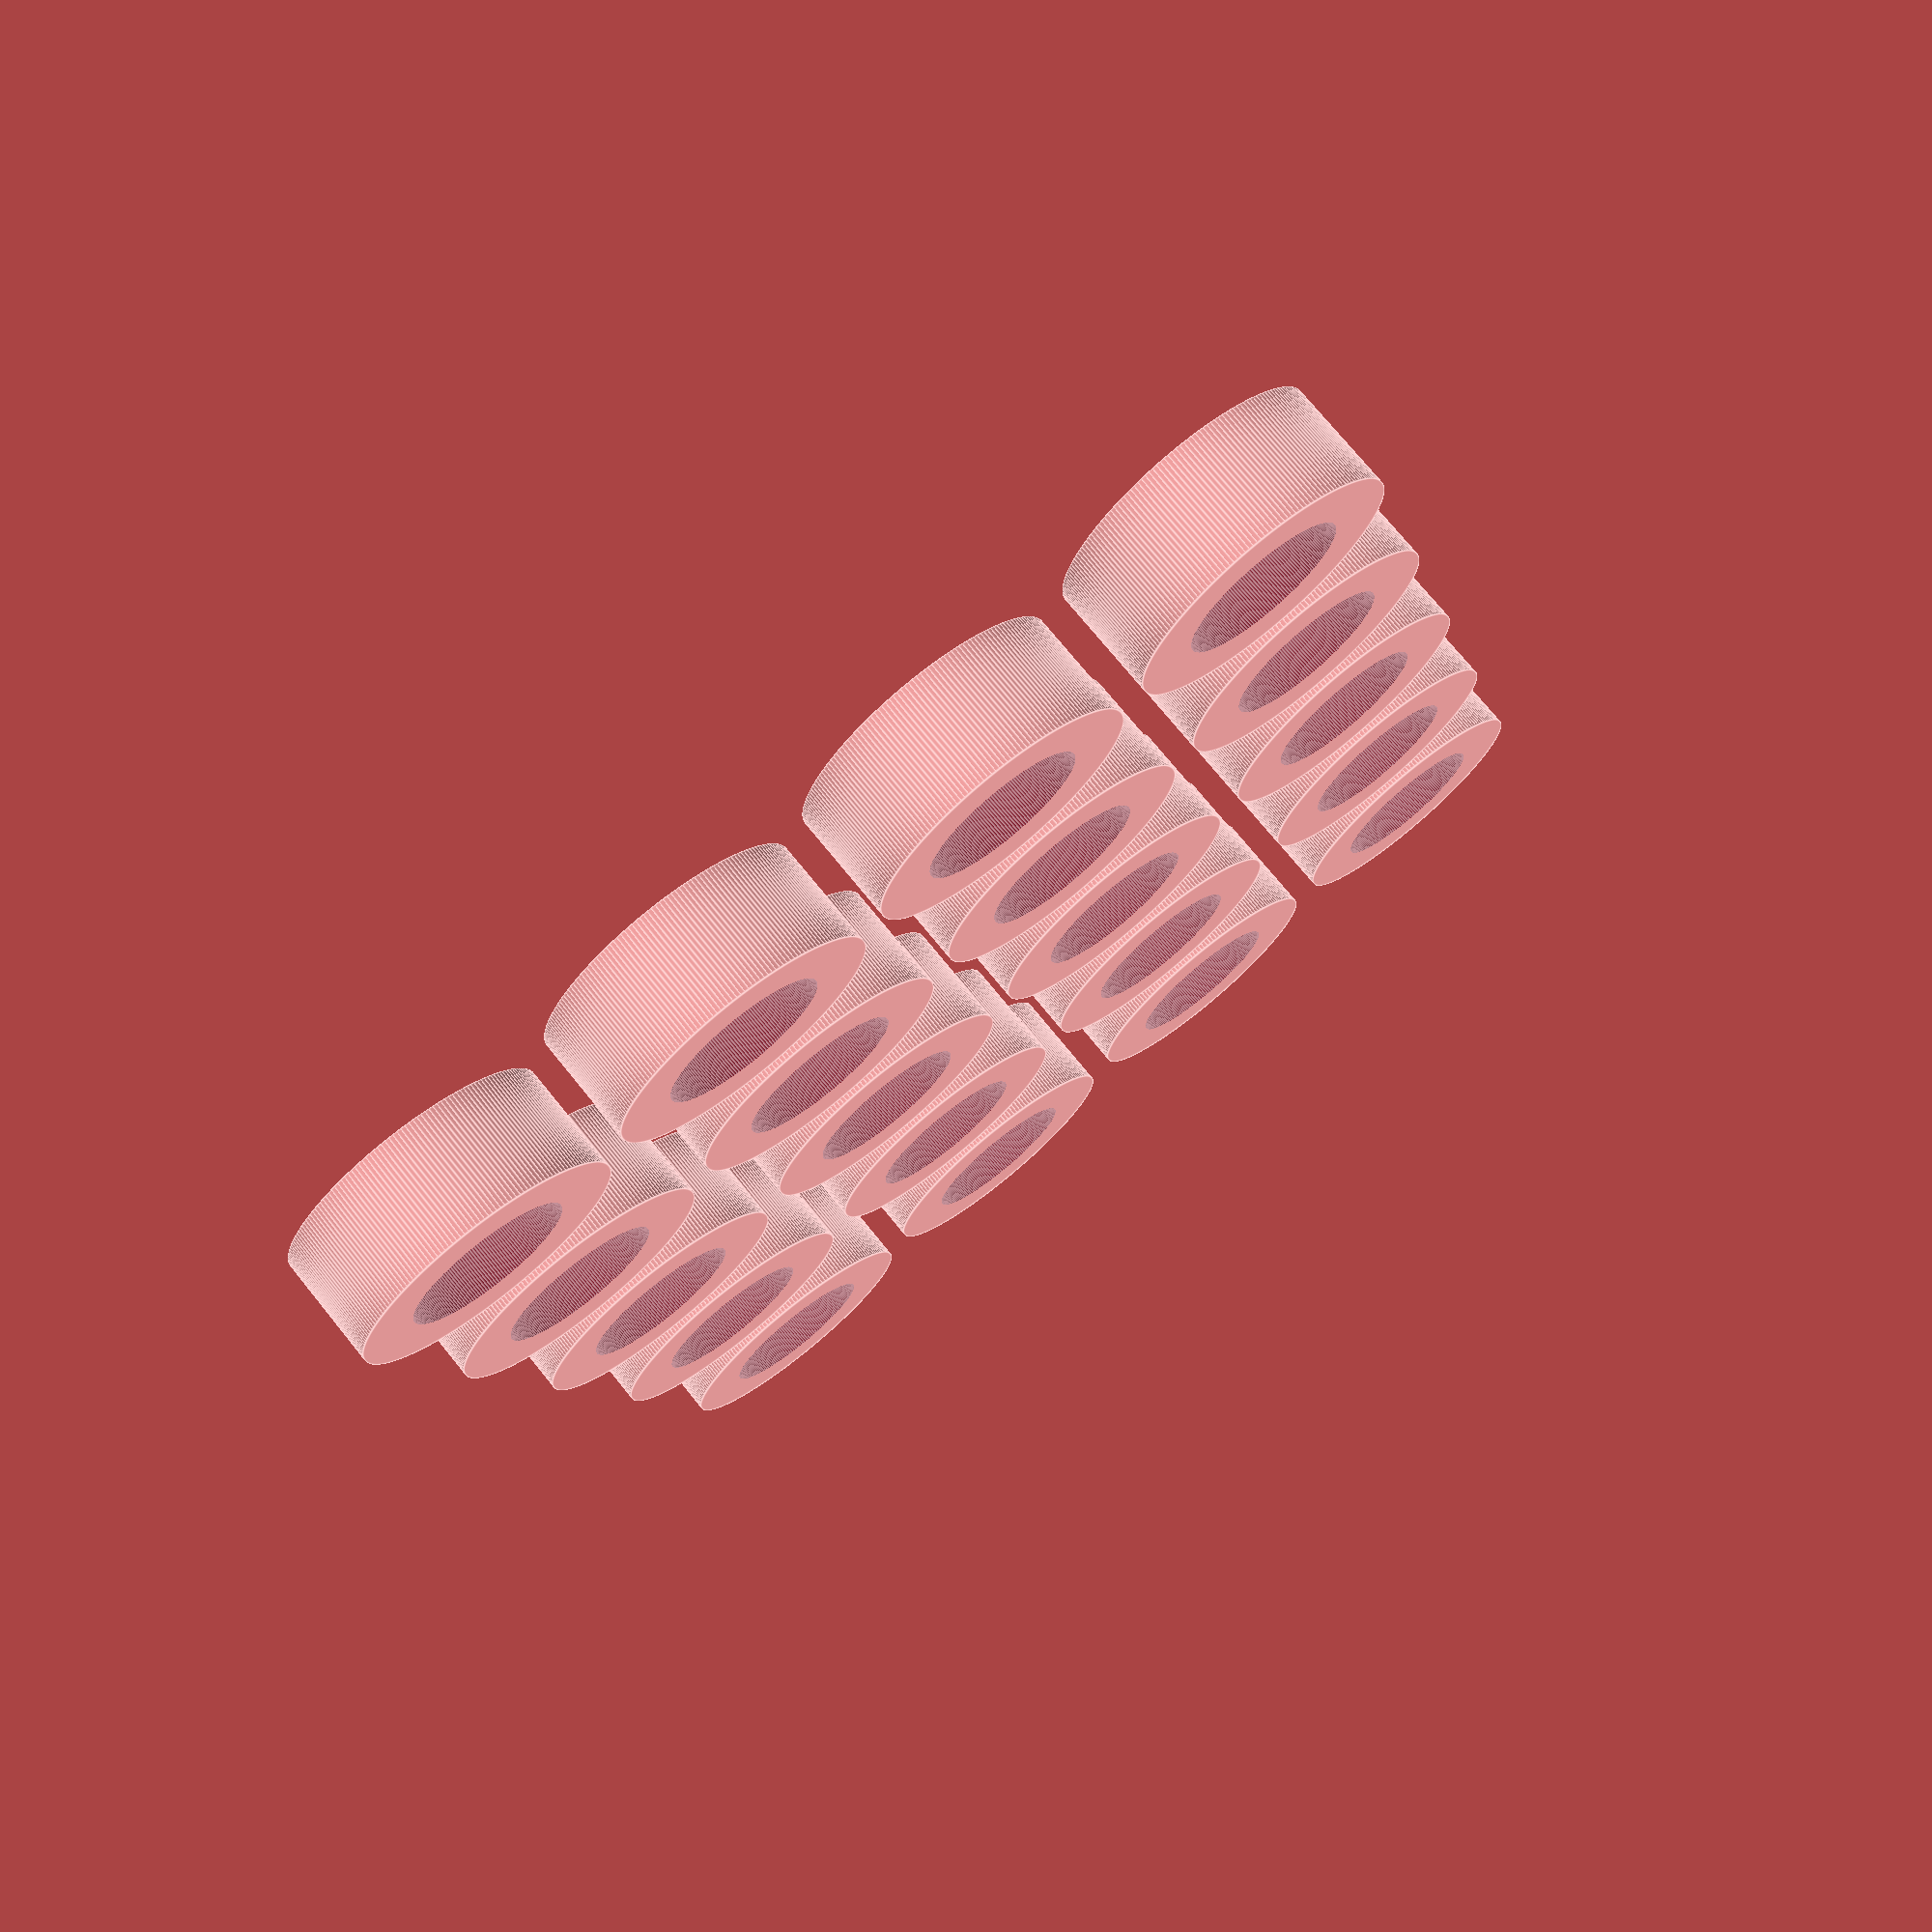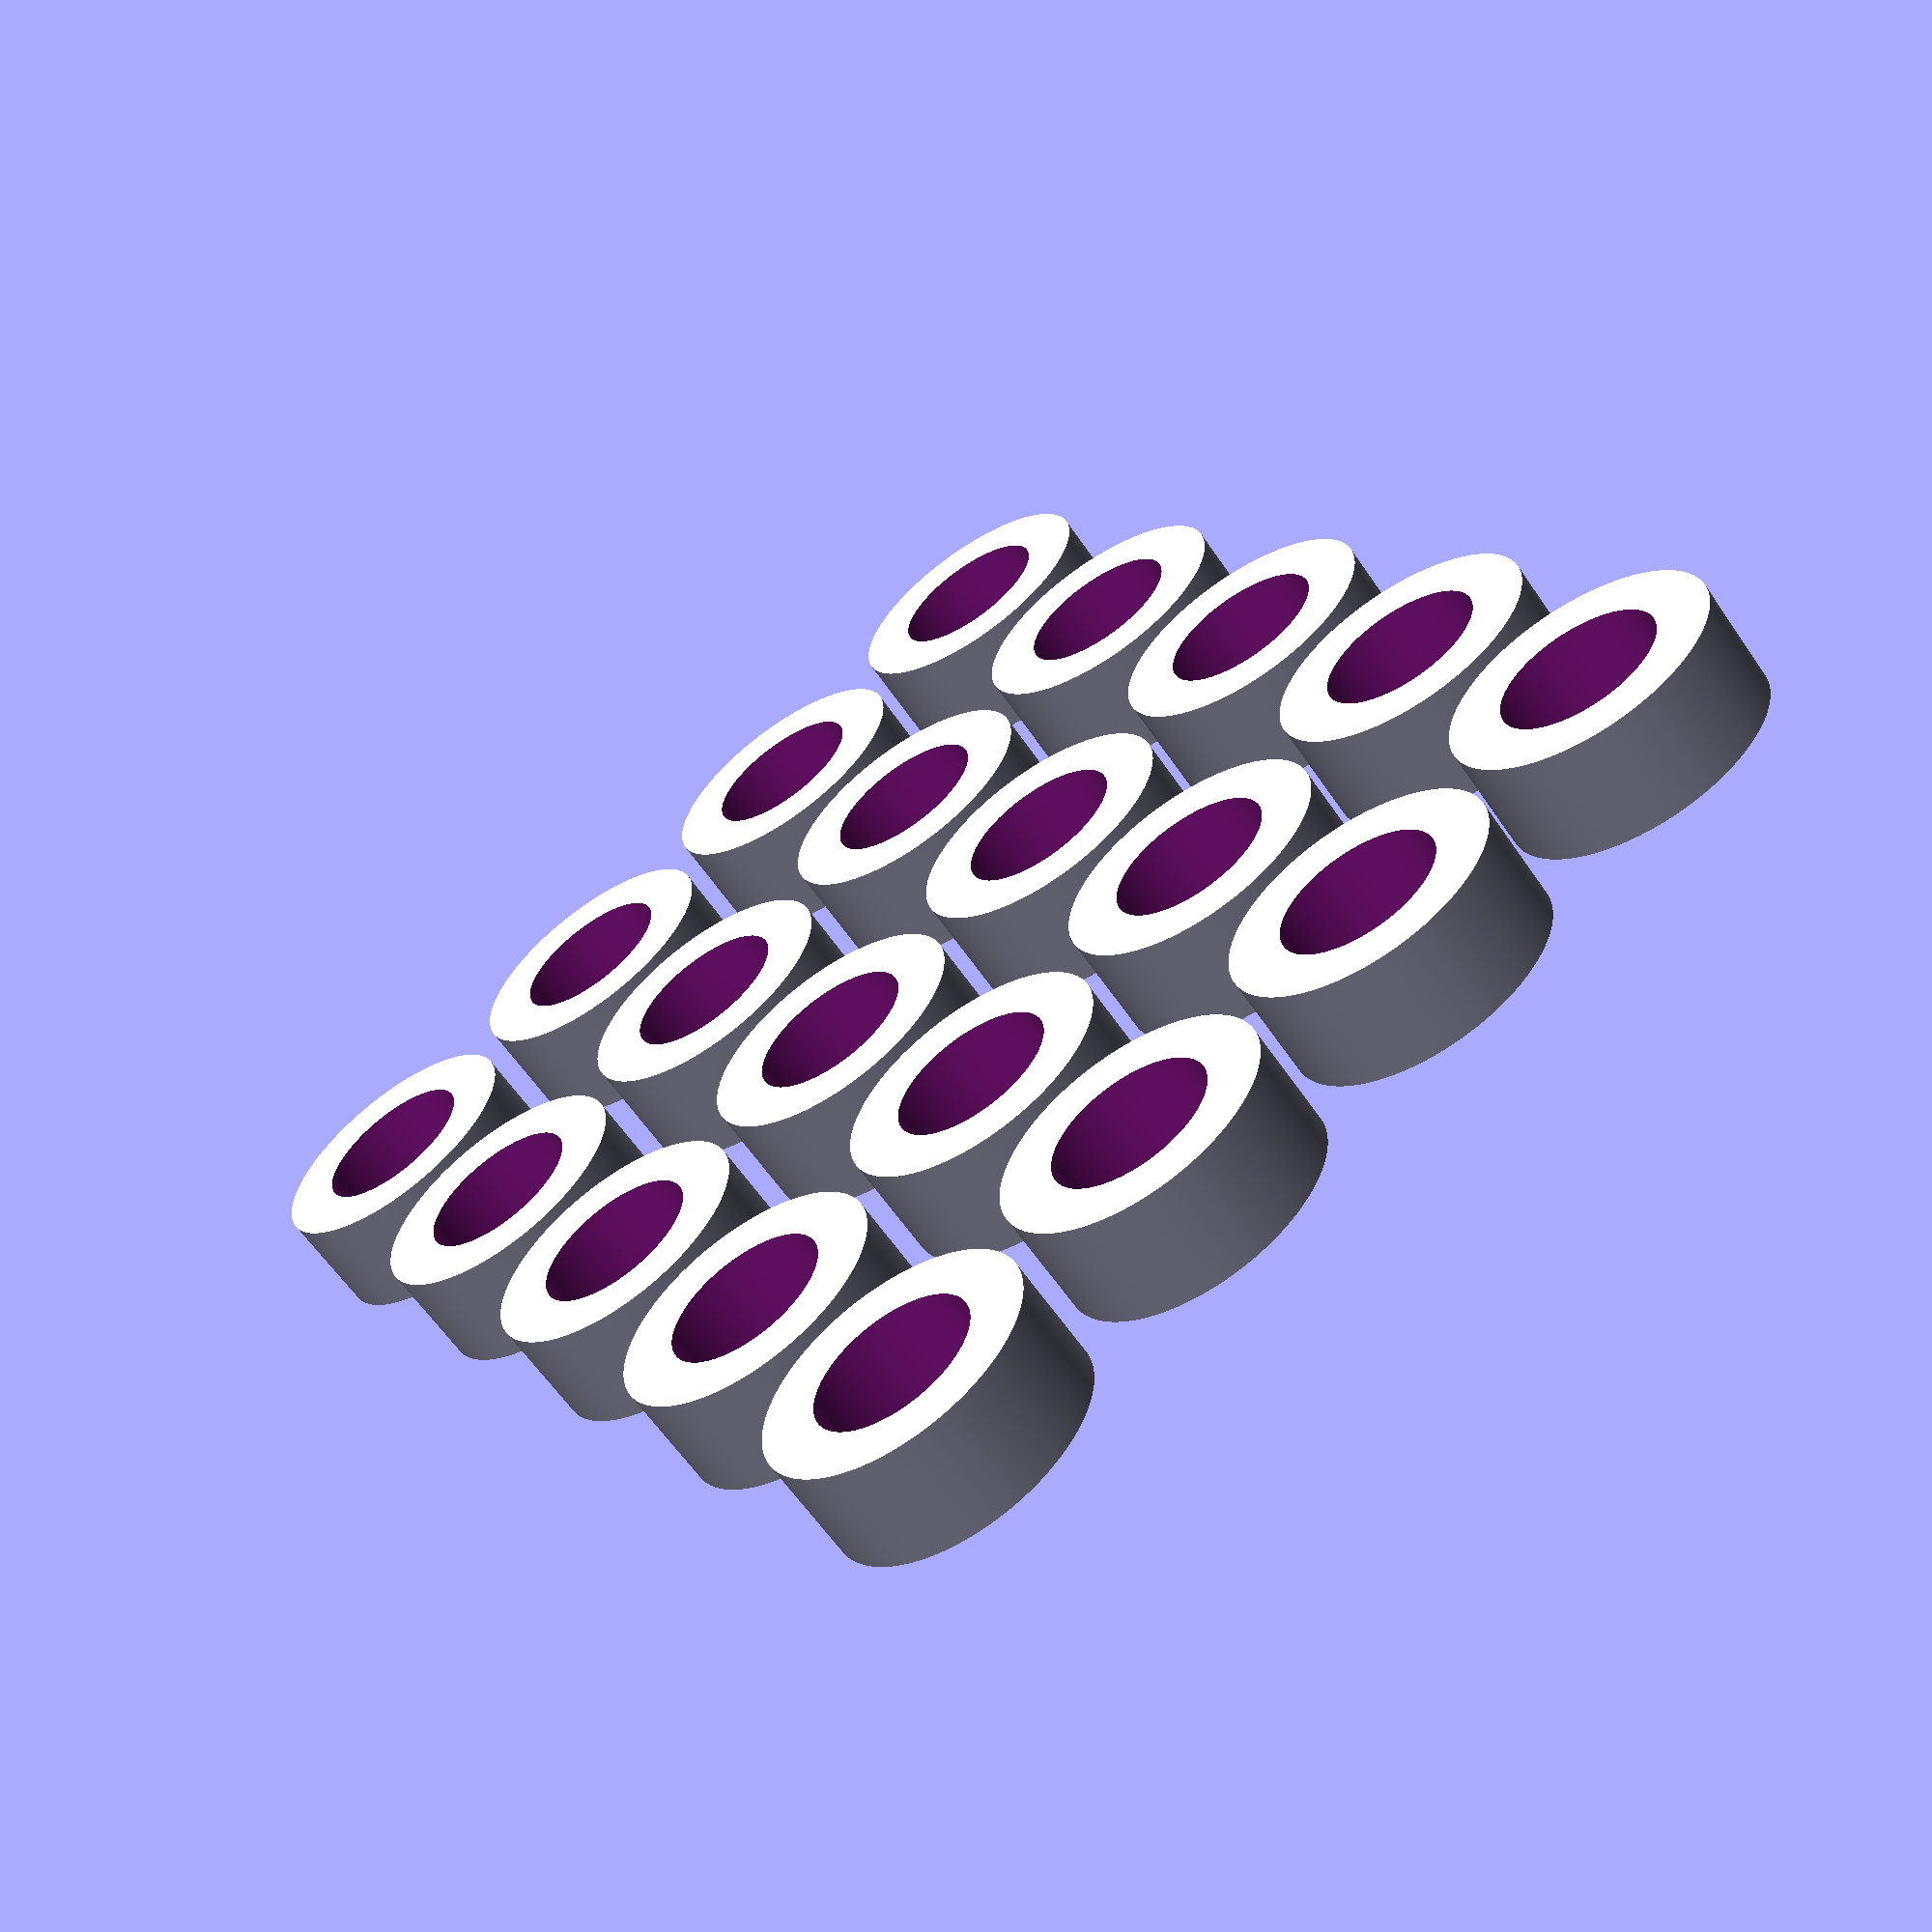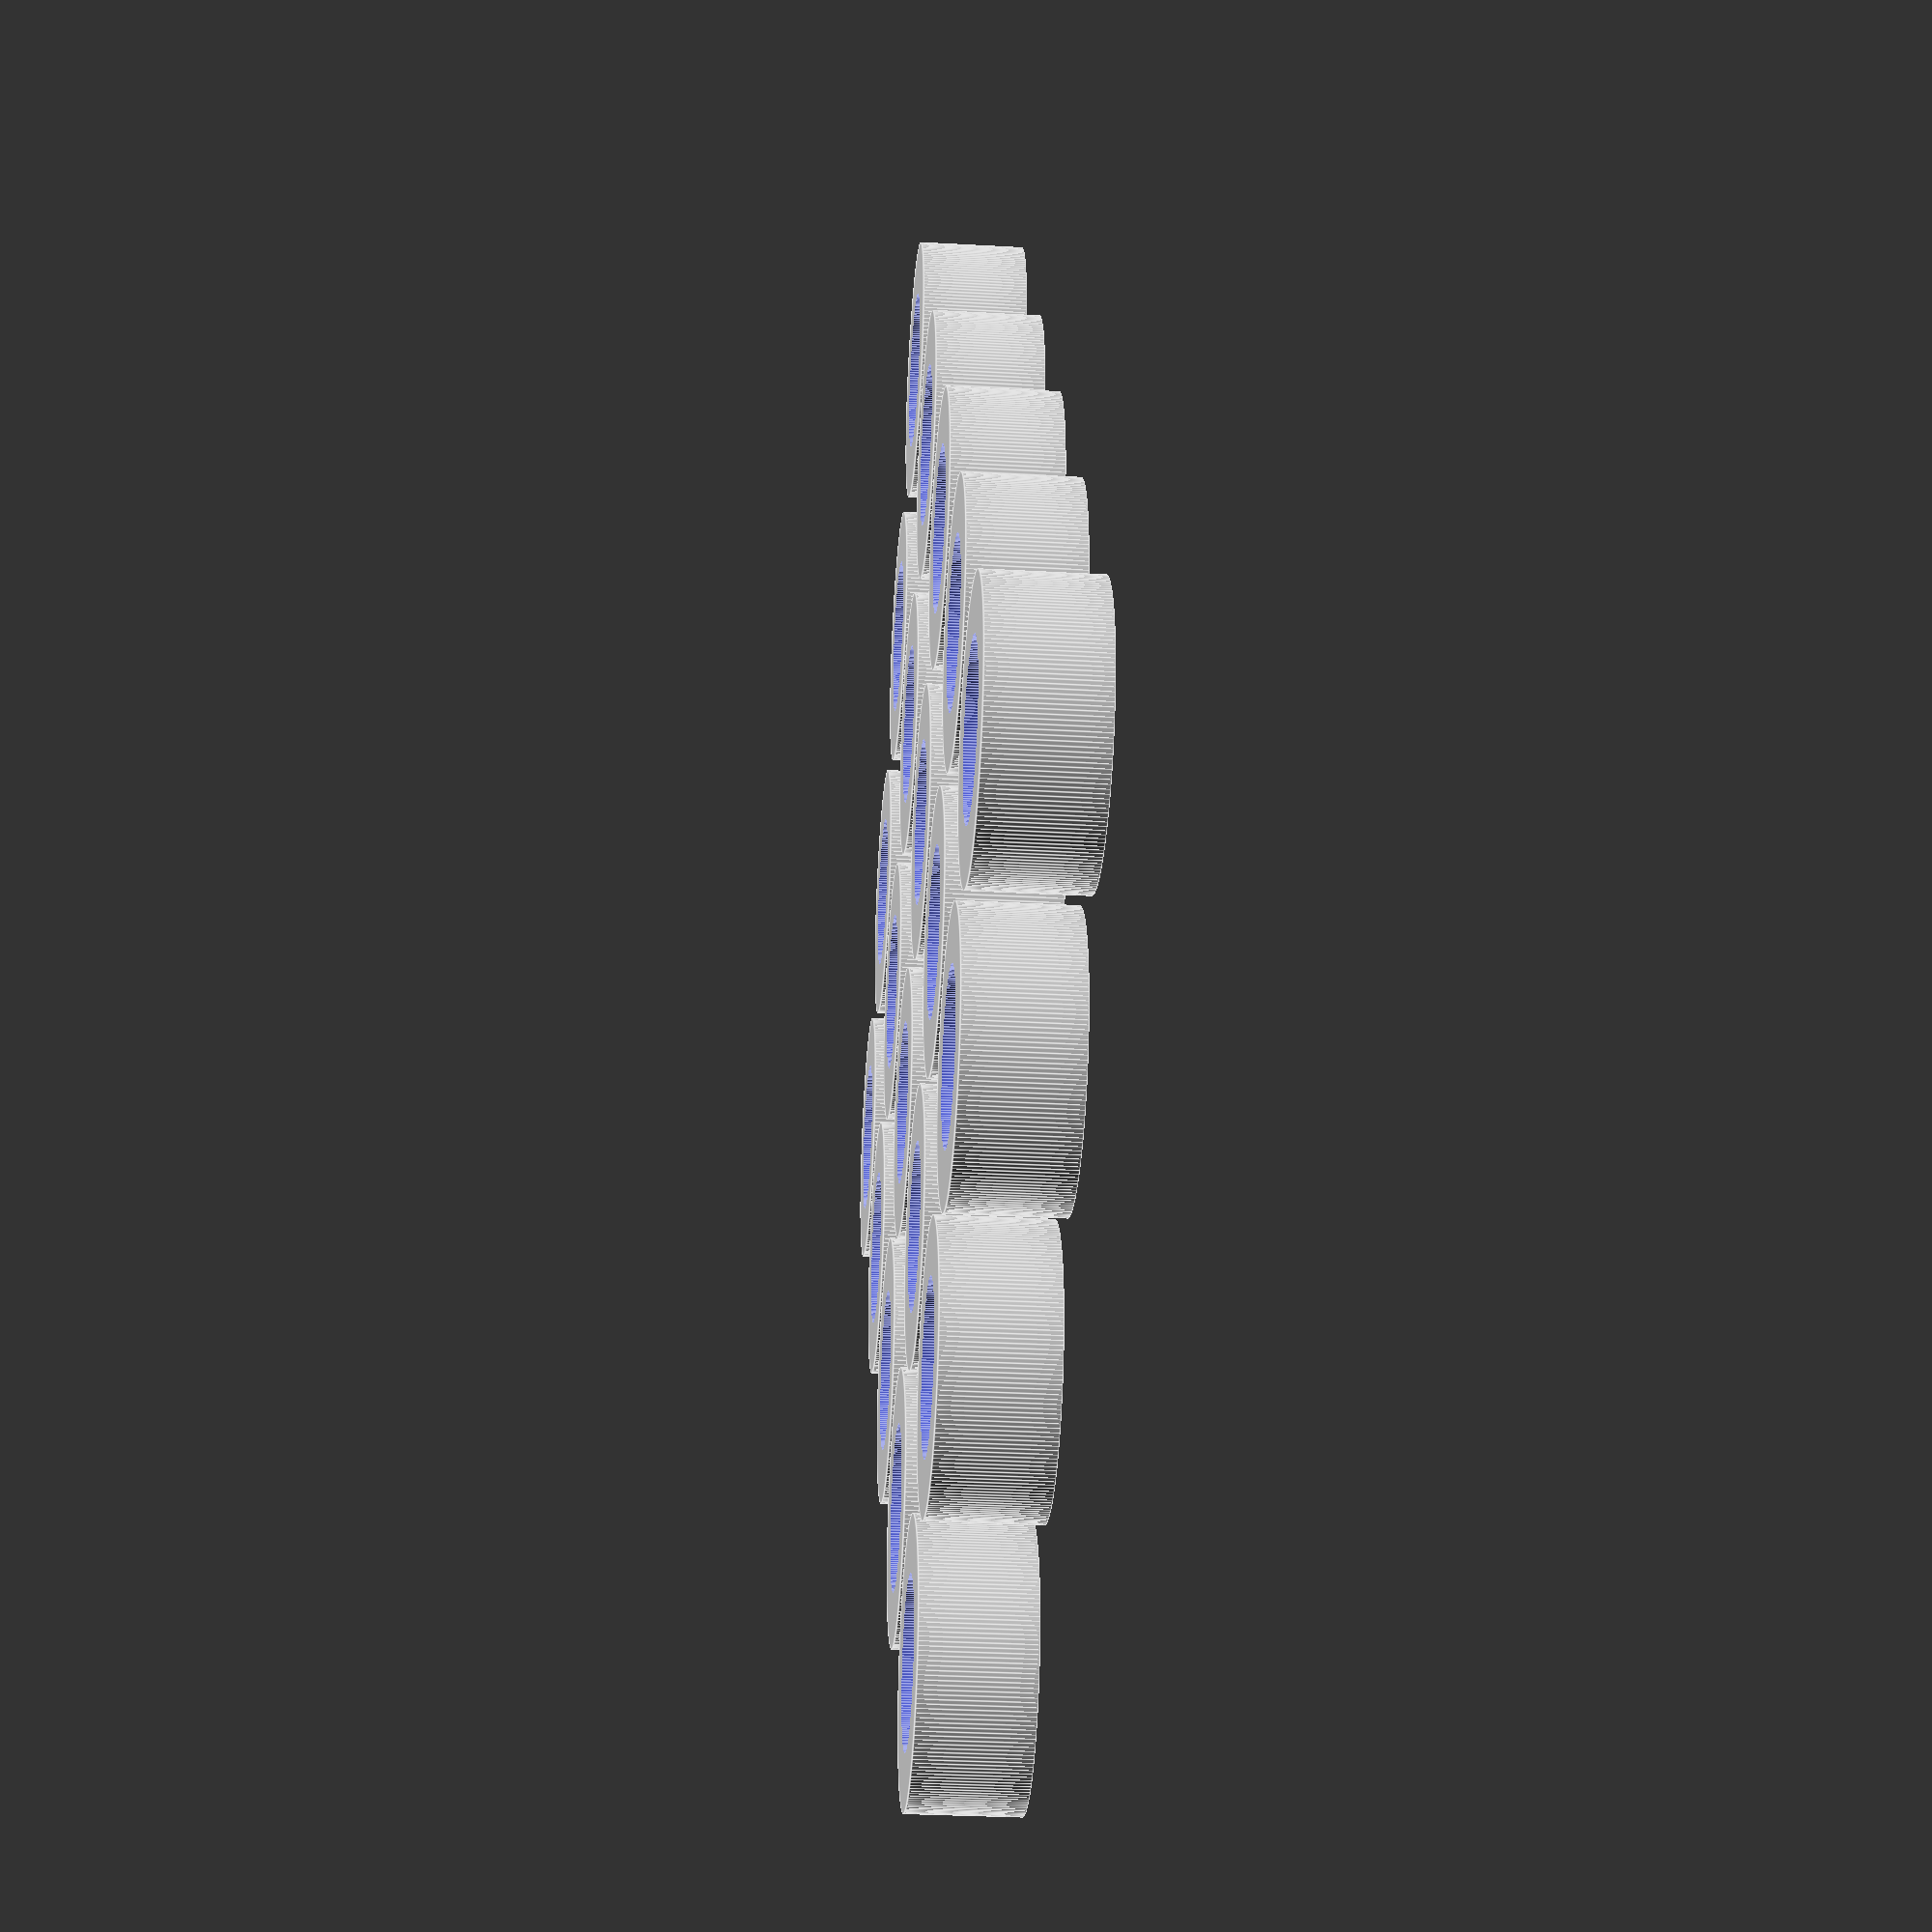
<openscad>
$fn=200;

/* [Washer Diameter (OD)] */
outerdia = 5;  // [0:0.1:100]
/* [Washer hole Diameter (ID)] */
innerdia = 3;  // [0:0.1:100]
/* [Washer height] */
height = 2; // [0.1:0.1:20]
/* [Number washers across] */
across = 5; // [1:1:100]
/* [Number washers down] */
down = 4; // [1:1:100]


module washer (height)
{
difference() {
    cylinder (h=height,d=outerdia);
    translate([0,0,-.5]) cylinder (h=height+1,d=innerdia);
    }
}


for (a =[1:across]) {
    for (b =[0:down-1]) {    
        translate([(a-1)*1.1*outerdia+outerdia/2 ,b*1.1*outerdia+outerdia/2,0]) washer (height);
    }
}

</openscad>
<views>
elev=286.3 azim=104.3 roll=141.0 proj=p view=edges
elev=61.3 azim=123.8 roll=214.2 proj=p view=wireframe
elev=210.6 azim=307.9 roll=274.6 proj=p view=edges
</views>
